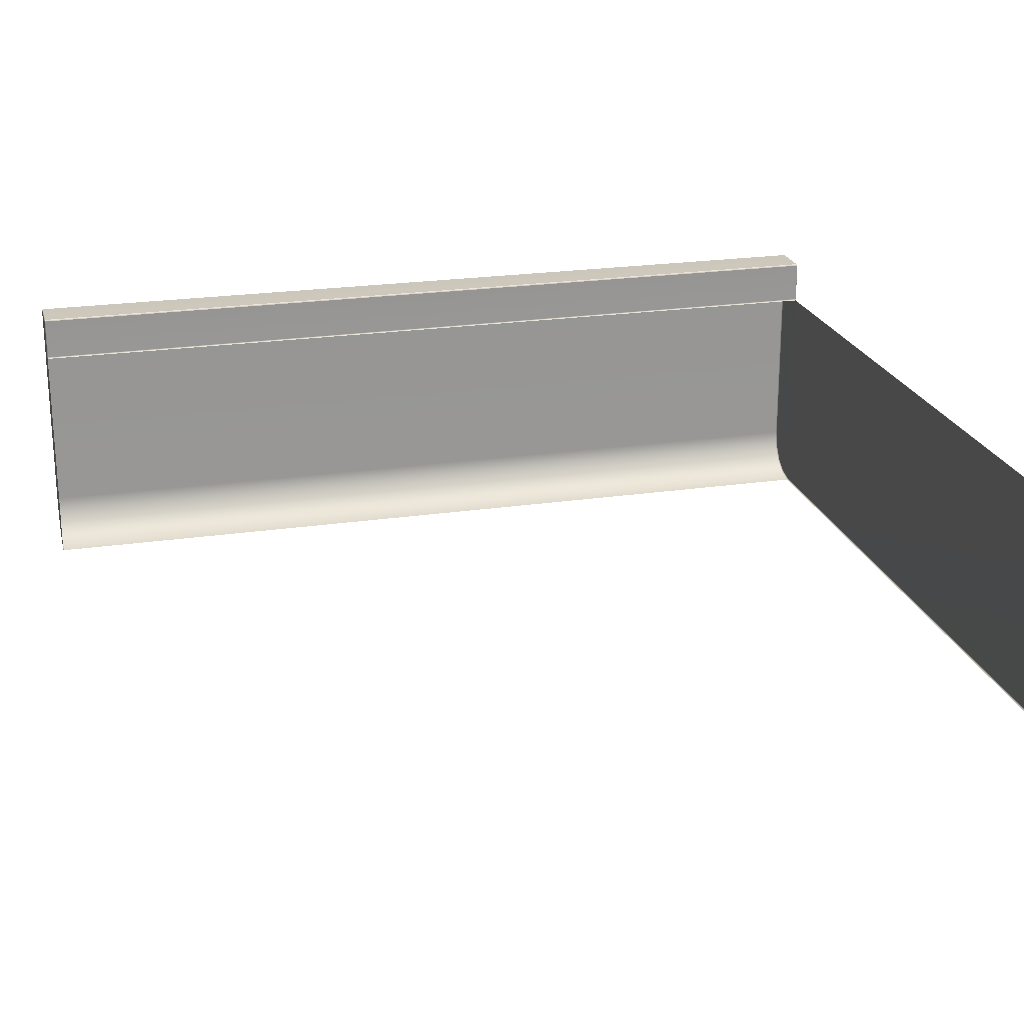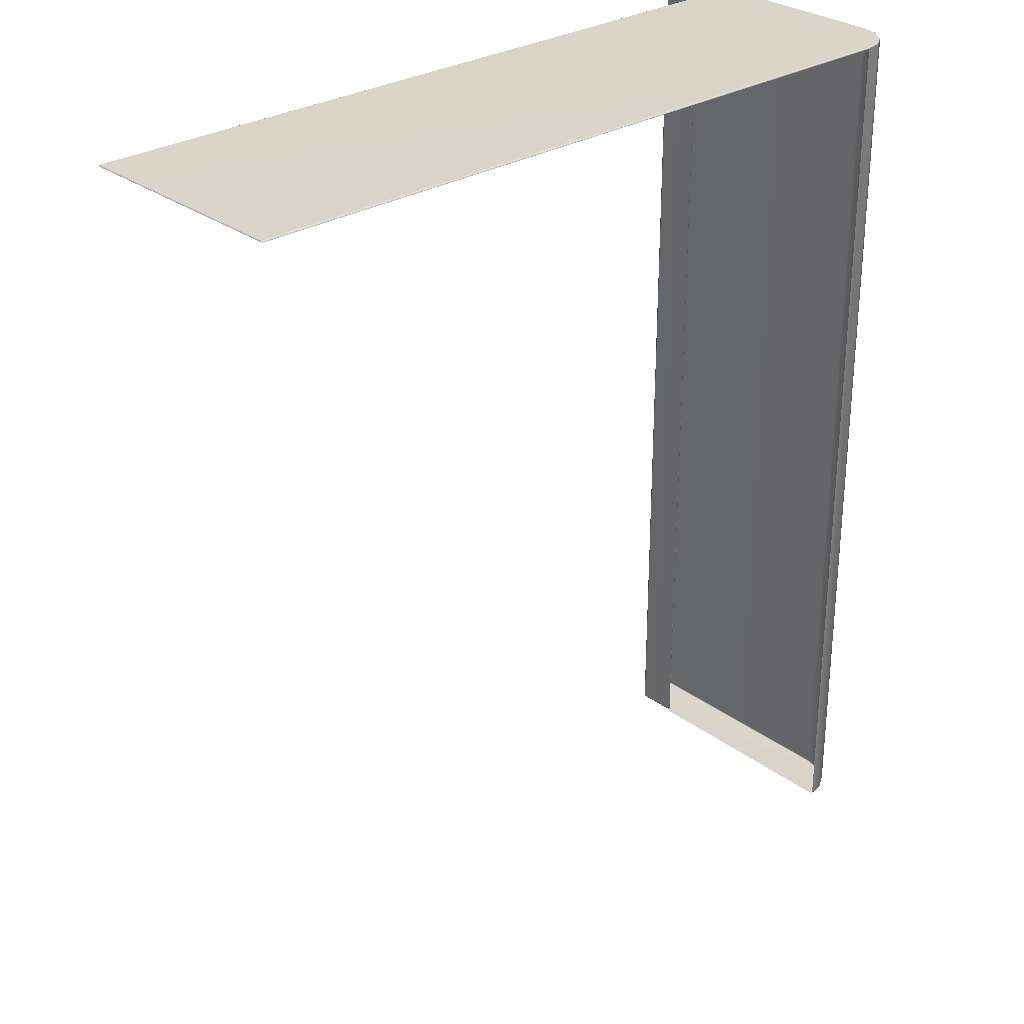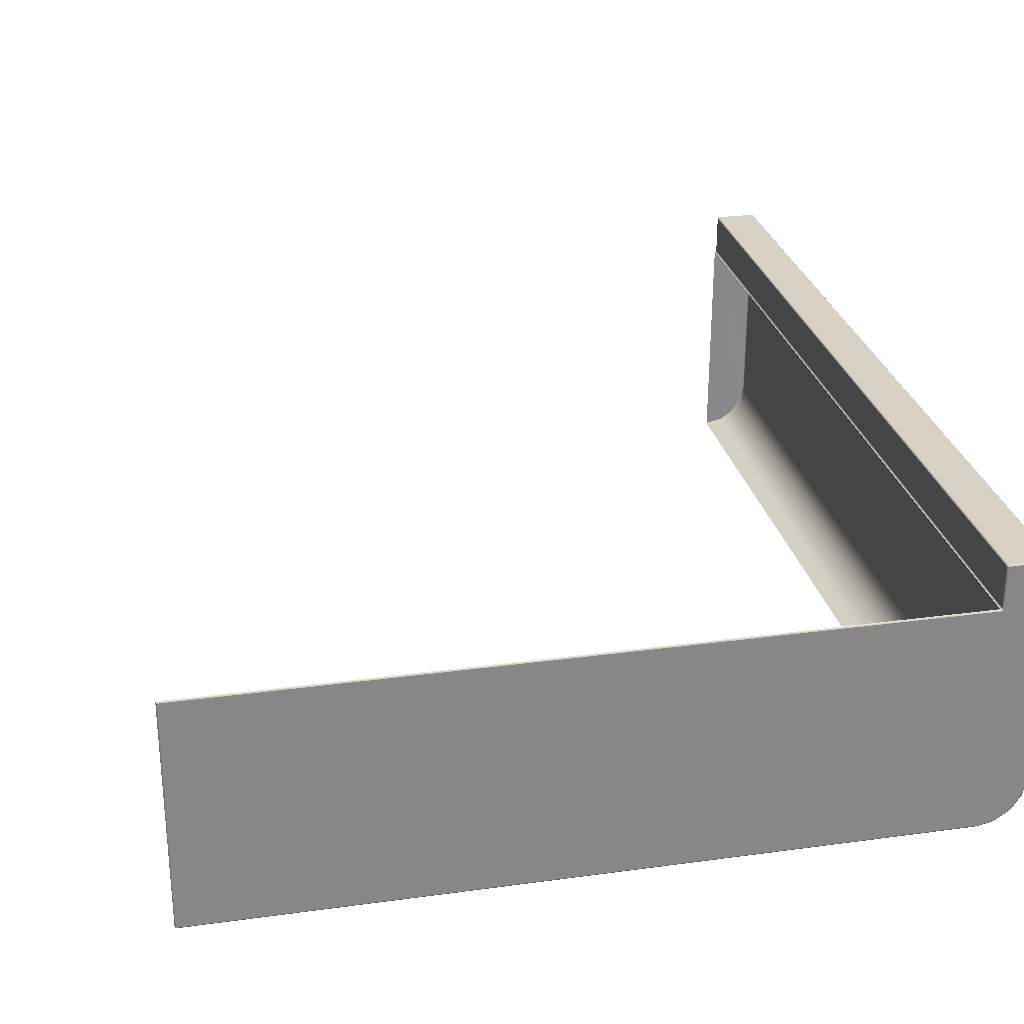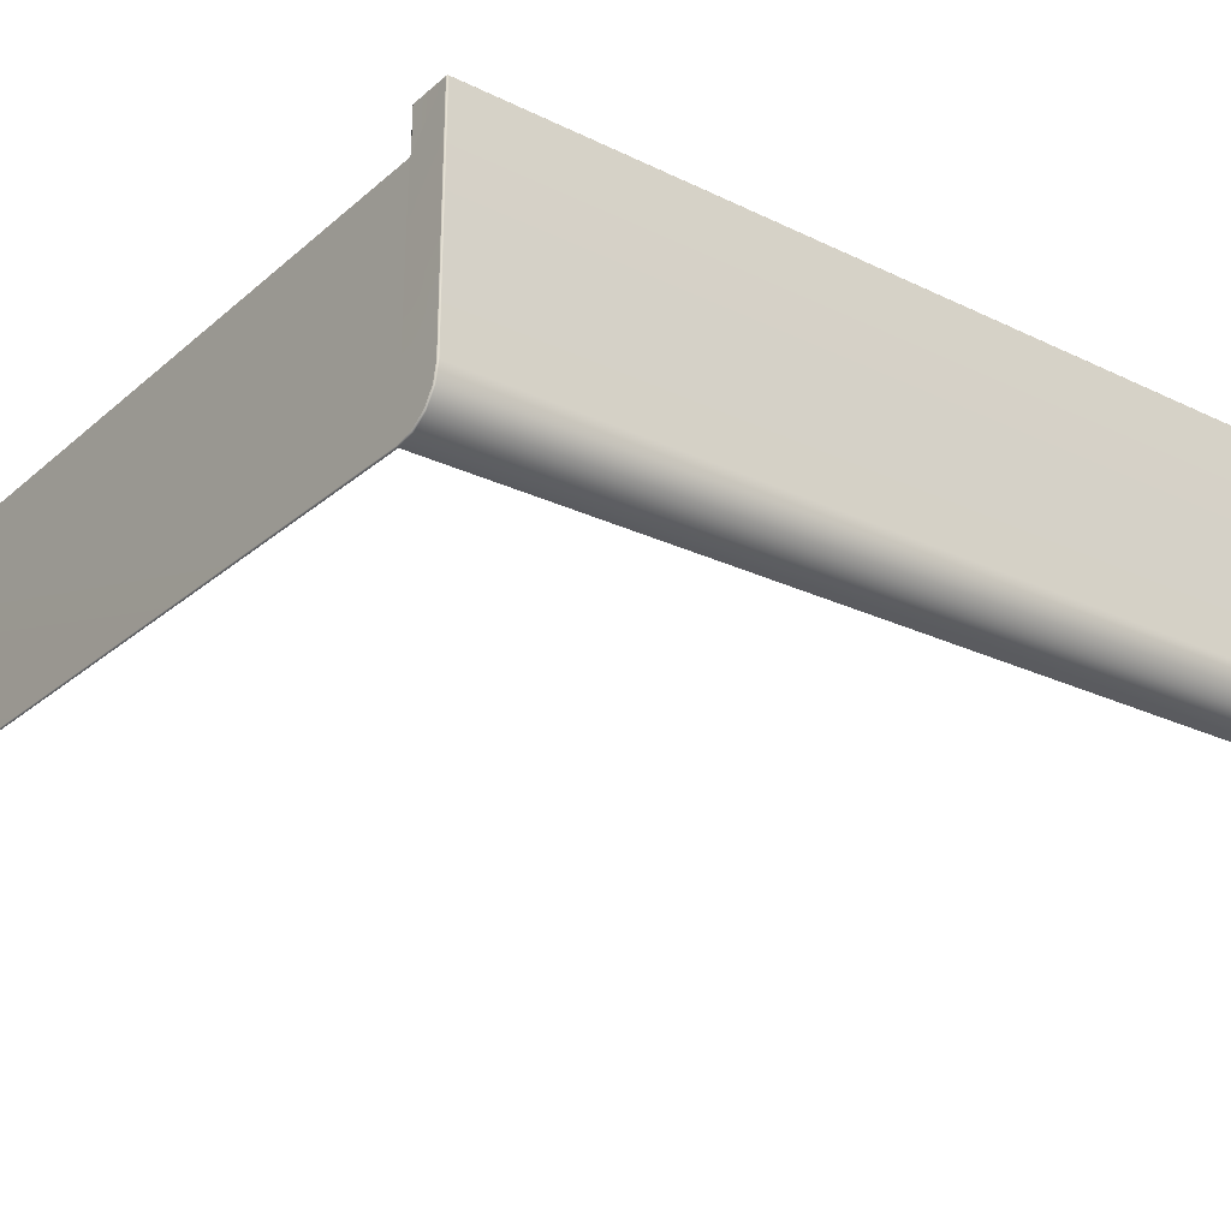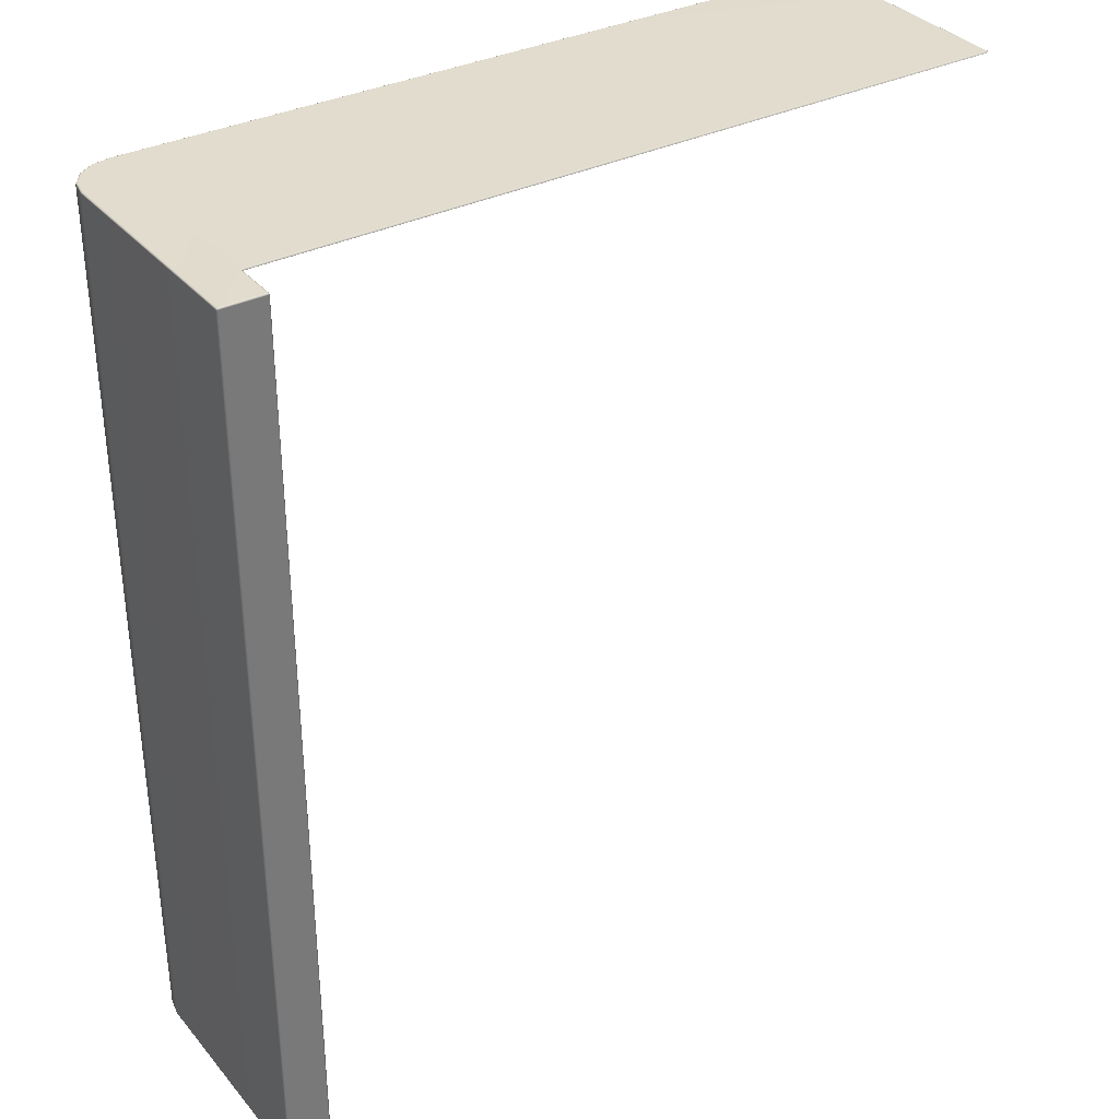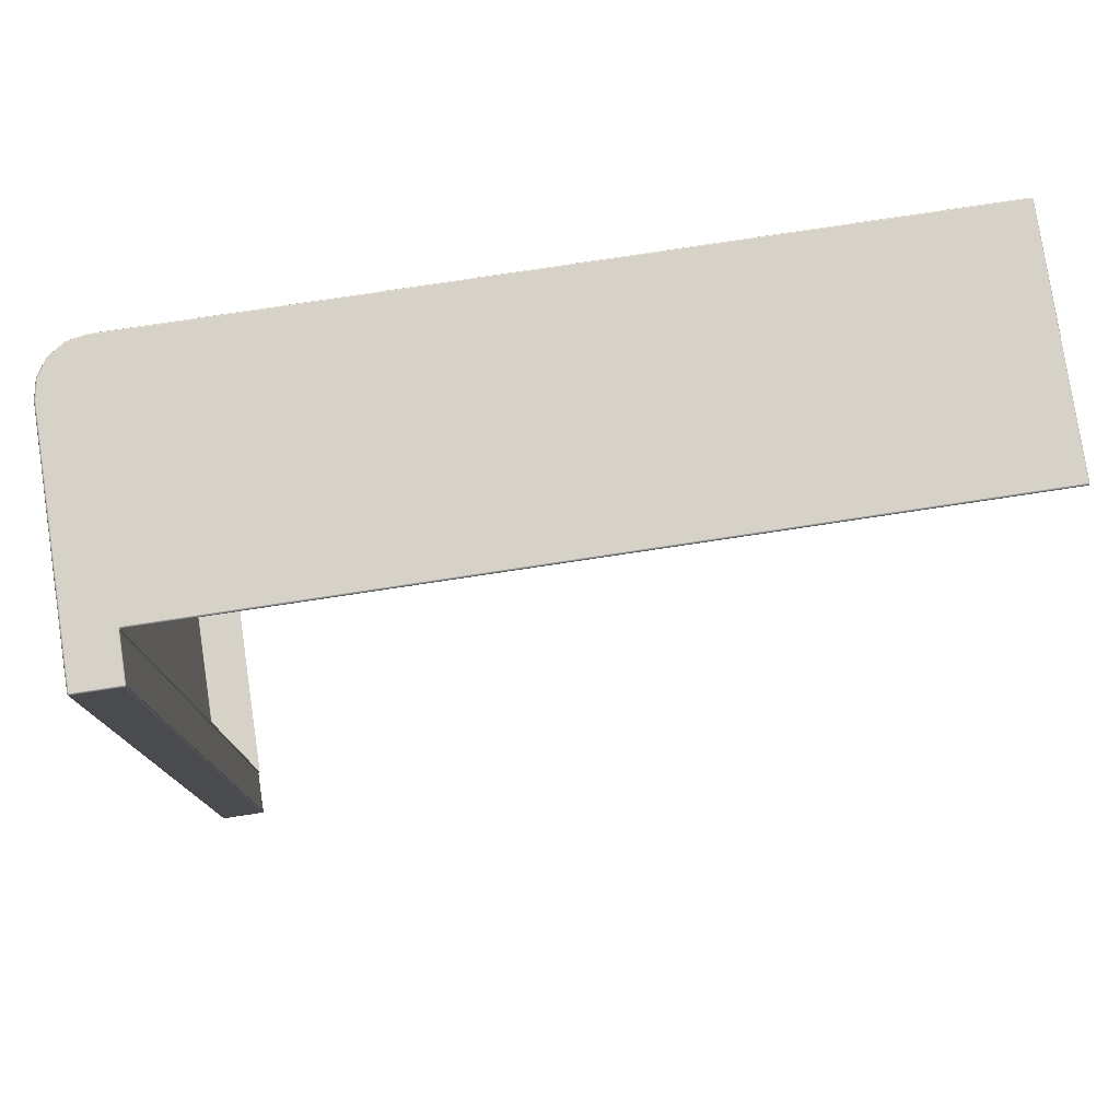
<metadata>
{"format":"obj","ext":"obj","renderer":"f3d","projection":"perspective","resolution":1024,"background":"white","views":[{"elev":22.2,"azim":-104.6,"up":"+Y"},{"elev":28.9,"azim":-42.3,"up":"+Z"},{"elev":27.6,"azim":-11.8,"up":"+Y"},{"elev":-25.7,"azim":52.7,"up":"+Y"},{"elev":34.2,"azim":146.2,"up":"+Z"},{"elev":78.3,"azim":171.4,"up":"+Z"}]}
</metadata>
<code>
g ENV_PlasticFrame03_MO
v 12.92 5.123 -16.45
v 12.92 5.107 -16.49
v 14.46 5.107 -16.49
v 14.46 5.123 -16.45
v 14.46 5.123 16.45
v 12.92 5.123 16.45
v 12.92 5.107 16.49
v 14.46 5.107 16.49
v 14.49 5.107 16.45
v 14.49 5.1 16.48
v 14.49 5.069 16.49
v 14.49 5.107 -16.45
v 14.49 5.1 -16.48
v 14.51 5.069 16.45
v 14.49 5.069 -16.49
v 14.46 5.107 -16.49
v 14.51 -3.403 16.45
v 14.49 -3.402 16.49
v 14.51 5.069 -16.45
v 14.38 -4.062 16.45
v 14.36 -4.055 16.49
v 14.51 -3.403 -16.45
v 14.01 -4.619 16.45
v 13.99 -4.608 16.49
v 14.46 5.069 -16.5
v 12.92 5.107 -16.49
v 12.92 5.069 -16.5
v 14.49 -3.402 -16.49
v 14.38 -4.062 -16.45
v 13.45 -4.992 16.45
v 13.44 -4.977 16.49
v 14.36 -4.055 -16.49
v 13.99 -4.608 -16.49
v 14.01 -4.619 -16.45
v 13.44 -4.977 -16.49
v 13.45 -4.992 -16.45
v 12.79 -5.107 -16.49
v 12.79 -5.123 -16.45
v 12.79 -5.123 16.45
v 12.79 -5.107 16.49
v 14.46 -3.398 -16.5
v 14.33 -4.04 -16.5
v 14.36 -4.055 -16.49
v 12.89 3.453 -16.5
v 13.97 -4.58 -16.5
v 13.99 -4.608 -16.49
v 12.92 3.529 -16.5
v 12.92 5.069 -16.5
v 13.43 -4.941 -16.5
v 13.44 -4.977 -16.49
v 12.79 -5.069 -16.5
v 12.81 3.421 -16.5
v 12.79 -5.107 -16.49
v 12.87 5.069 16.45
v 12.88 5.069 16.49
v 12.88 3.529 16.49
v 12.87 3.529 16.45
v 12.87 5.069 -16.45
v 12.85 3.491 16.45
v 12.86 3.48 16.49
v 12.81 3.459 16.49
v 12.81 3.475 16.45
v 12.81 3.475 -16.45
v 12.85 3.491 -16.45
v 12.81 3.459 -16.49
v 12.86 3.48 -16.49
v 12.88 3.529 -16.49
v 12.87 3.529 -16.45
v 12.88 5.069 -16.49
v 12.92 5.069 16.5
v 12.92 5.107 16.49
v 14.46 5.107 16.49
v 14.46 5.069 16.5
v 14.49 5.069 16.49
v 14.49 5.1 16.48
v 14.49 -3.402 16.49
v 14.46 -3.398 16.5
v 14.36 -4.055 16.49
v 14.33 -4.04 16.5
v 13.99 -4.608 16.49
v 13.97 -4.58 16.5
v 13.44 -4.977 16.49
v 13.43 -4.941 16.5
v 12.79 -5.107 16.49
v 12.79 -5.069 16.5
v -14.46 -5.107 16.49
v -14.46 -5.123 16.45
v 12.79 -5.123 16.45
v -14.49 -5.107 16.45
v -14.49 -5.1 16.48
v -14.49 -5.069 16.49
v -14.49 -5.107 16.45
v -14.51 -5.069 16.45
v -14.51 3.421 16.45
v -14.49 3.421 16.49
v -14.46 -5.069 16.5
v -14.46 3.421 16.5
v -14.46 3.421 16.5
v 12.81 3.421 16.5
v 12.89 3.453 16.5
v 13.43 -4.941 16.5
v 13.97 -4.58 16.5
v 14.33 -4.04 16.5
v 14.46 -3.398 16.5
v 14.46 5.069 16.5
v 12.92 3.529 16.5
v 12.92 5.069 16.5
v 12.88 5.069 16.49
v 12.92 5.069 16.5
v 12.92 3.529 16.5
v 12.88 3.529 16.49
v 12.89 3.453 16.5
v 12.86 3.48 16.49
v 12.81 3.459 16.49
v 12.81 3.421 16.5
v -14.46 3.421 16.5
v -14.46 3.459 16.49
v 12.81 3.475 16.45
v -14.46 3.475 16.45
v -14.49 3.459 16.45
v -14.49 3.452 16.48
v -14.49 3.421 16.49
v -14.49 3.459 16.45
v -14.51 3.421 16.45
v 12.92 5.069 -16.5
v 12.88 5.069 -16.49
v 12.88 3.529 -16.49
v 12.92 3.529 -16.5
v 12.89 3.453 -16.5
v 12.86 3.48 -16.49
v 12.81 3.459 -16.49
v 12.81 3.421 -16.5
v 12.88 5.069 -16.49
v 12.92 5.069 -16.5
v 12.92 5.107 -16.49
v 12.89 5.1 -16.48
v 12.92 5.107 16.49
v 12.92 5.069 16.5
v 12.88 5.069 16.49
v 12.89 5.1 16.48
v 12.88 5.107 16.45
v 12.92 5.123 16.45
v 12.92 5.107 16.49
v 12.89 5.1 16.48
v 12.88 5.069 16.49
v 12.87 5.069 16.45
v 12.87 5.069 -16.45
v 12.88 5.107 -16.45
v 12.92 5.123 -16.45
v 12.88 5.069 -16.49
v 12.92 5.107 -16.49
v 12.89 5.1 -16.48
g ENV_PlasticFrame03_MO_0
f 3 2 1
f 4 3 1
f 5 4 1
f 6 5 1
f 5 6 7
f 8 5 7
f 9 5 8
f 5 9 4
f 10 9 8
f 10 11 9
f 3 4 12
f 9 12 4
f 13 3 12
f 11 14 9
f 9 14 12
f 13 12 15
f 13 15 16
f 17 14 11
f 18 17 11
f 14 19 12
f 12 19 15
f 14 17 19
f 20 17 18
f 21 20 18
f 17 22 19
f 17 20 22
f 23 20 21
f 24 23 21
f 15 25 16
f 16 25 26
f 25 27 26
f 28 15 19
f 22 28 19
f 20 29 22
f 20 23 29
f 30 23 24
f 31 30 24
f 32 28 22
f 29 32 22
f 33 32 29
f 23 34 29
f 34 33 29
f 23 30 34
f 35 33 34
f 36 35 34
f 30 36 34
f 35 36 37
f 36 38 37
f 39 38 36
f 30 39 36
f 30 31 39
f 31 40 39
f 28 41 15
f 41 25 15
f 42 41 28
f 43 42 28
f 25 41 44
f 42 44 41
f 45 42 43
f 45 44 42
f 46 45 43
f 47 25 44
f 48 25 47
f 49 45 46
f 49 44 45
f 50 49 46
f 51 44 49
f 49 50 51
f 52 44 51
f 50 53 51
f 56 55 54
f 57 56 54
f 54 58 57
f 56 57 59
f 60 56 59
f 60 59 61
f 59 62 61
f 63 62 59
f 64 63 59
f 64 59 57
f 65 63 64
f 66 65 64
f 66 64 67
f 58 68 57
f 68 64 57
f 64 68 67
f 68 58 69
f 67 68 69
f 72 71 70
f 73 72 70
f 72 73 74
f 75 72 74
f 76 74 73
f 77 76 73
f 78 76 77
f 79 78 77
f 80 78 79
f 81 80 79
f 82 80 81
f 83 82 81
f 82 83 84
f 83 85 84
f 84 85 86
f 84 86 87
f 88 84 87
f 89 87 86
f 90 89 86
f 90 86 91
f 90 91 92
f 91 93 92
f 94 93 91
f 95 94 91
f 86 96 91
f 95 91 96
f 85 96 86
f 97 95 96
f 98 96 85
f 99 98 85
f 100 99 85
f 101 100 85
f 102 100 101
f 103 100 102
f 104 100 103
f 105 100 104
f 106 100 105
f 107 106 105
f 110 109 108
f 111 110 108
f 112 110 111
f 113 112 111
f 113 114 112
f 114 115 112
f 116 115 114
f 117 116 114
f 117 114 118
f 119 117 118
f 117 119 120
f 121 117 120
f 122 116 117
f 121 122 117
f 121 123 122
f 123 124 122
f 127 126 125
f 128 127 125
f 127 128 129
f 130 127 129
f 130 129 131
f 129 132 131
f 135 134 133
f 136 135 133
f 139 138 137
f 140 139 137
f 143 142 141
f 144 143 141
f 144 141 145
f 141 146 145
f 146 141 147
f 141 142 148
f 141 148 147
f 142 149 148
f 150 147 148
f 148 149 151
f 152 150 148
f 152 148 151

</code>
